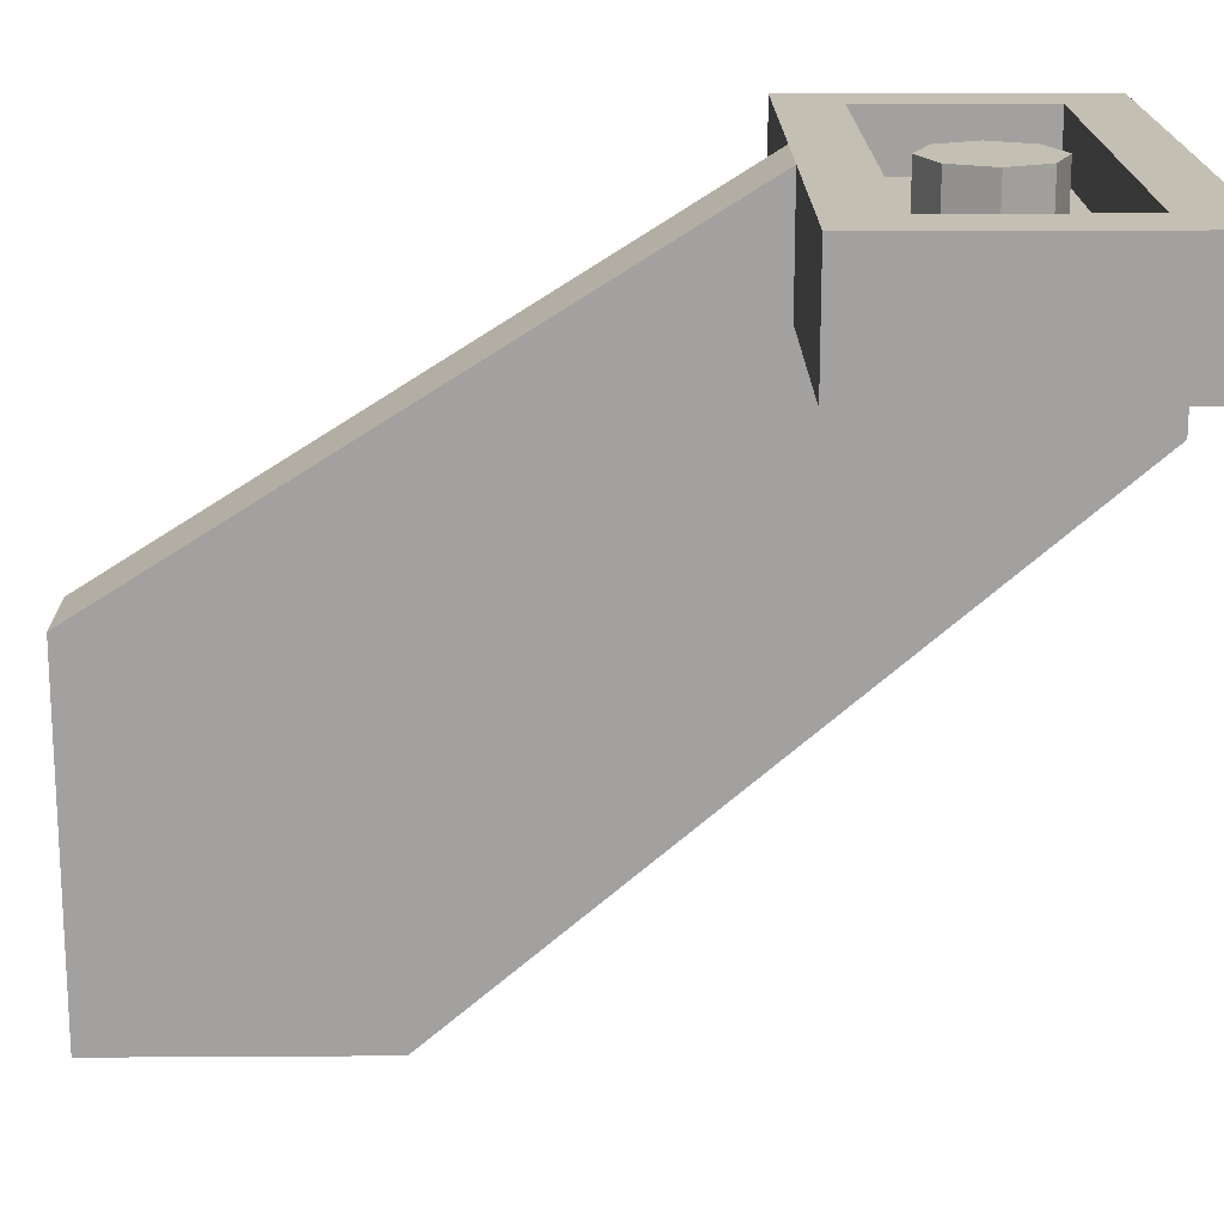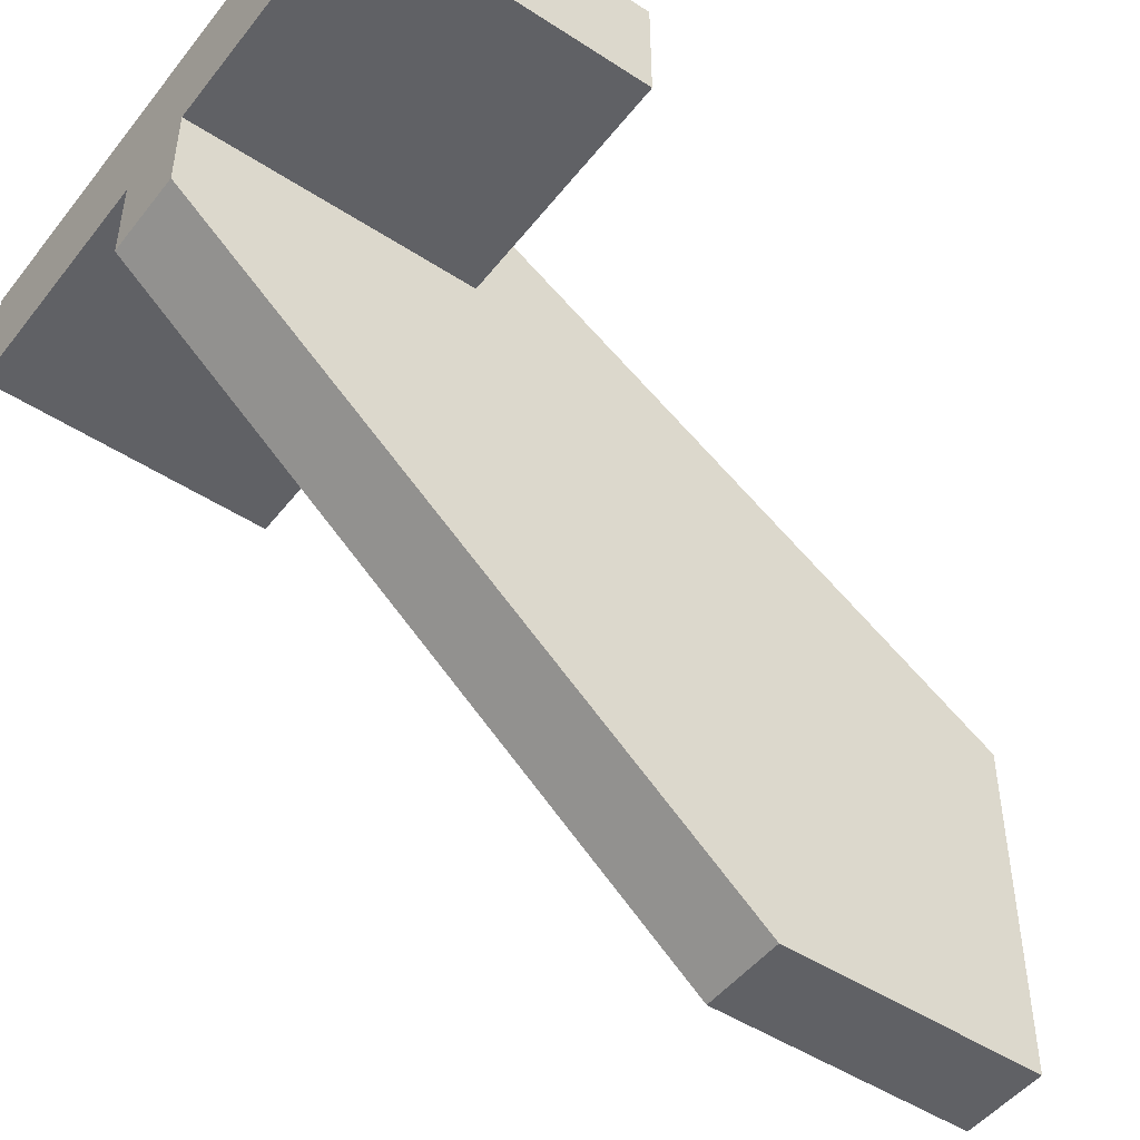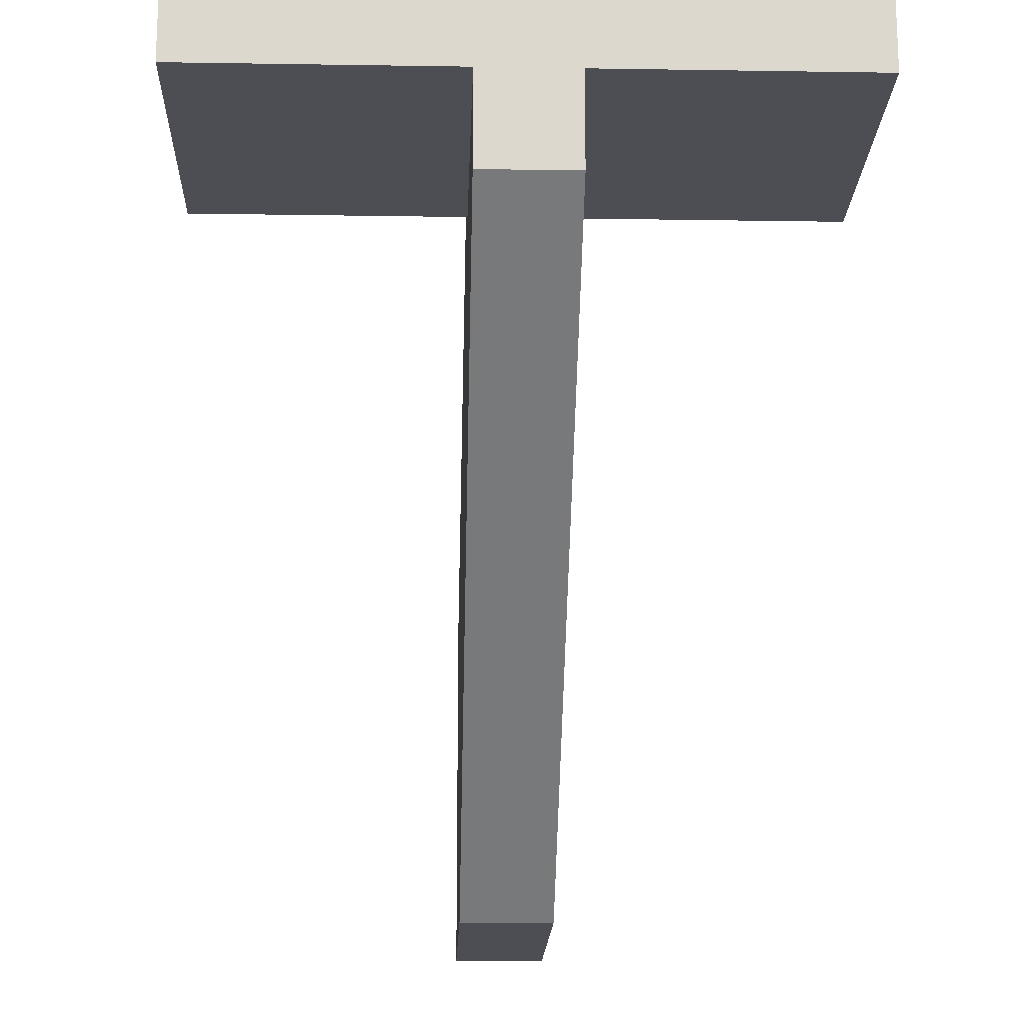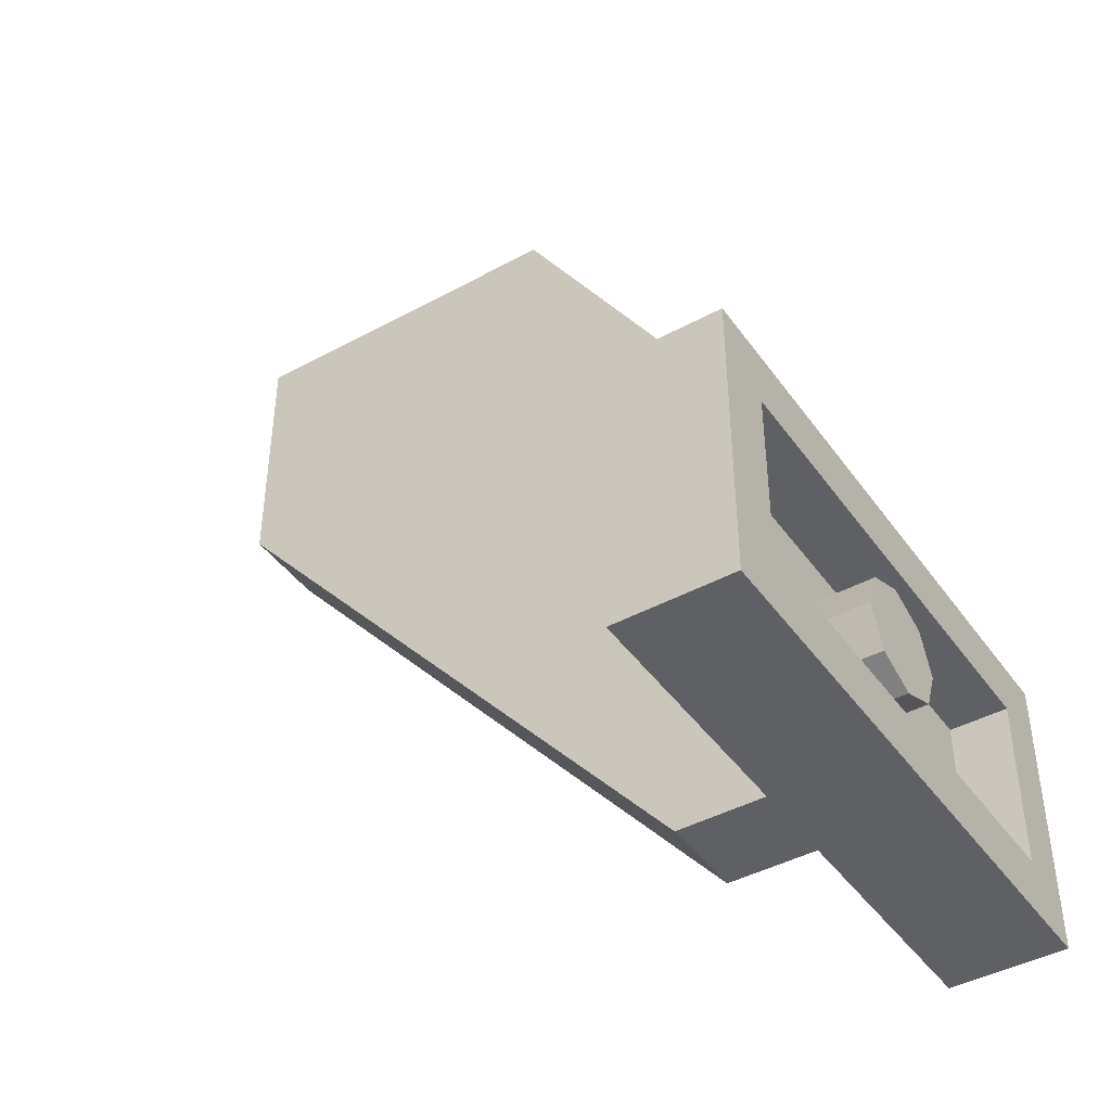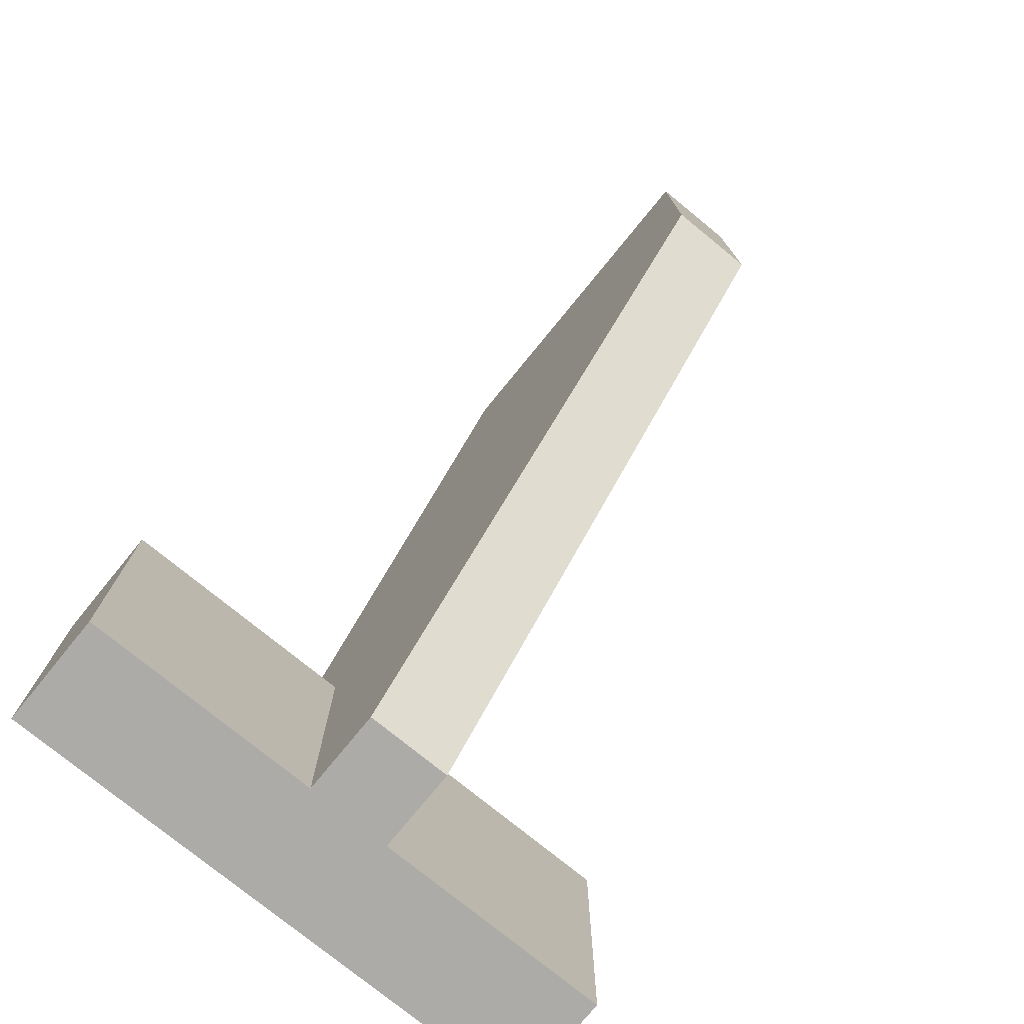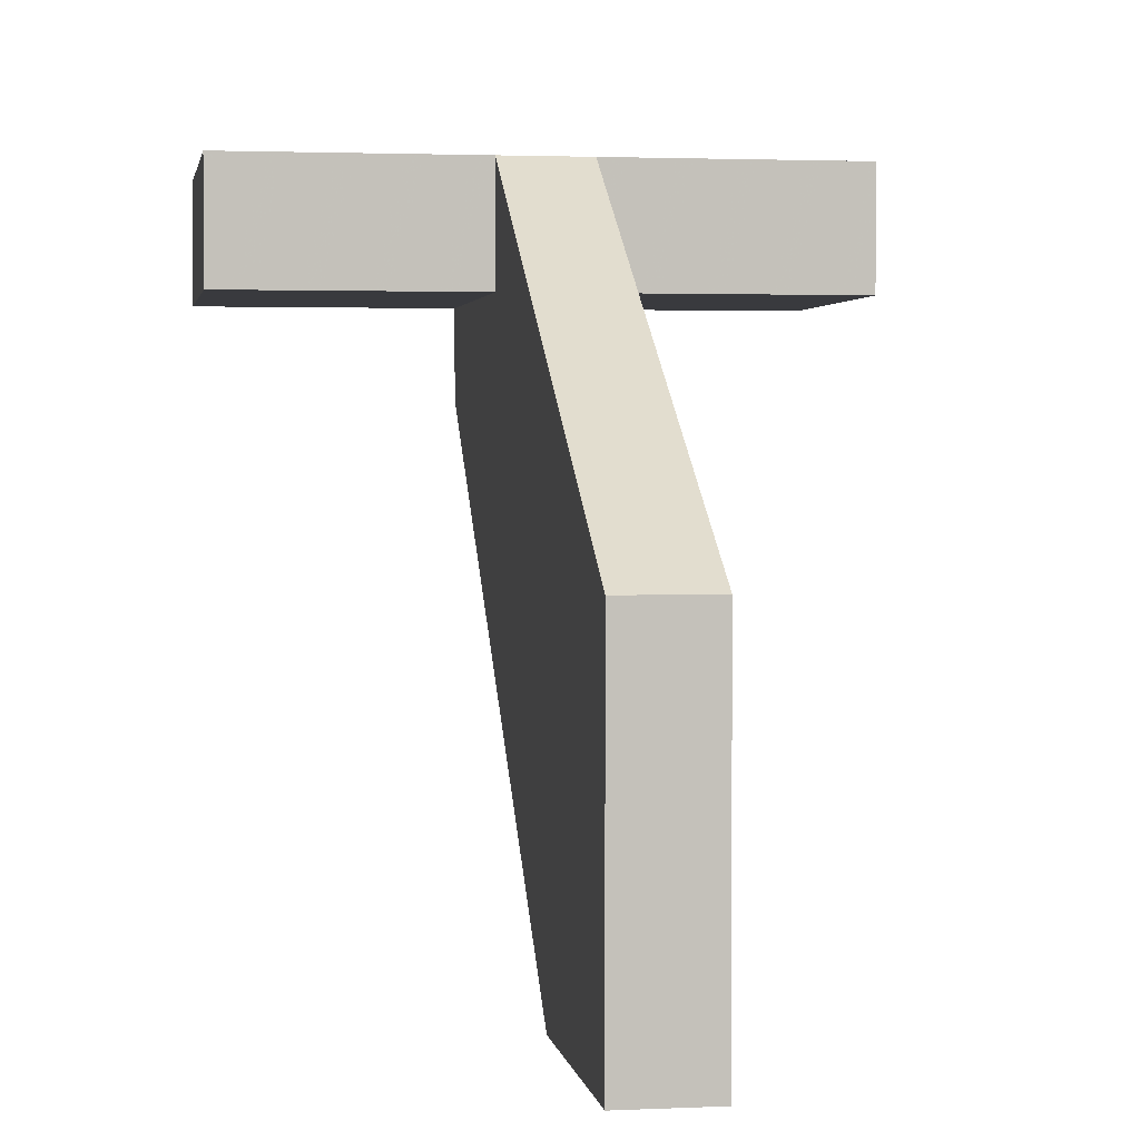
<metadata>
{"format":"obj","ext":"obj","renderer":"f3d","projection":"perspective","resolution":1024,"background":"white","views":[{"elev":17.9,"azim":89.3,"up":"+Y"},{"elev":-48.3,"azim":-126.2,"up":"+Y"},{"elev":-17.3,"azim":178.2,"up":"+Y"},{"elev":-43.2,"azim":122.8,"up":"+Z"},{"elev":-76.3,"azim":-39.2,"up":"+Z"},{"elev":2.3,"azim":-9.1,"up":"+Y"}]}
</metadata>
<code>
v -0.8 0.2 0.3
v 0.8 0.2 0.3
v 0.8 0.2 -0.3
v -0.8 0.2 -0.3
v -0.8 0.2 0.3
v -0.8 0.4 0.3
v 0.8 0.4 0.3
v 0.8 0.2 0.3
v -0.8 0.2 -0.3
v -0.8 0.4 -0.3
v -0.8 0.4 0.3
v -0.8 0.2 0.3
v 0.8 0.2 -0.3
v 0.8 0.4 -0.3
v -0.8 0.4 -0.3
v -0.8 0.2 -0.3
v 0.8 0.2 0.3
v 0.8 0.4 0.3
v 0.8 0.4 -0.3
v 0.8 0.2 -0.3
v -1 0.4 0.5
v -0.8 0.4 0.3
v 0.8 0.4 0.3
v 1 0.4 0.5
v 1 0.4 -0.5
v 0.8 0.4 -0.3
v -0.8 0.4 -0.3
v -1 0.4 -0.5
v 1 0.4 0.5
v 0.8 0.4 0.3
v 0.8 0.4 -0.3
v 1 0.4 -0.5
v -1 0.4 -0.5
v -0.8 0.4 -0.3
v -0.8 0.4 0.3
v -1 0.4 0.5
v 1 0 0.5
v 0.15 0 0.5
v 0.15 0.4 0.5
v 1 0.4 0.5
v 1 0 0.5
v 1 0 -0.5
v 0.15 0 -0.5
v 0.15 0 0.5
v 1 0 0.5
v 1 0.4 0.5
v 1 0.4 -0.5
v 1 0 -0.5
v -1 0 0.5
v -0.15 0 0.5
v -0.15 0.4 0.5
v -1 0.4 0.5
v -1 0 0.5
v -1 0 -0.5
v -0.15 0 -0.5
v -0.15 0 0.5
v -1 0 0.5
v -1 0.4 0.5
v -1 0.4 -0.5
v -1 0 -0.5
v 0 0.4 0
v 0.2 0.4 0
v 0.1414 0.4 -0.1414
v 0 0.4 0
v 0.1414 0.4 -0.1414
v 0 0.4 -0.2
v 0 0.4 0
v 0 0.4 -0.2
v -0.1414 0.4 -0.1414
v 0 0.4 0
v -0.1414 0.4 -0.1414
v -0.2 0.4 0
v 0 0.4 0
v -0.2 0.4 0
v -0.1414 0.4 0.1414
v 0 0.4 0
v -0.1414 0.4 0.1414
v 0 0.4 0.2
v 0 0.4 0
v 0 0.4 0.2
v 0.1414 0.4 0.1414
v 0 0.4 0
v 0.1414 0.4 0.1414
v 0.2 0.4 0
v 0.1414 0.4 -0.1414
v 0.2 0.4 0
v 0.2 0.2 0
v 0.1414 0.2 -0.1414
v 0 0.4 -0.2
v 0.1414 0.4 -0.1414
v 0.1414 0.2 -0.1414
v 0 0.2 -0.2
v -0.1414 0.4 -0.1414
v 0 0.4 -0.2
v 0 0.2 -0.2
v -0.1414 0.2 -0.1414
v -0.2 0.4 0
v -0.1414 0.4 -0.1414
v -0.1414 0.2 -0.1414
v -0.2 0.2 0
v -0.1414 0.4 0.1414
v -0.2 0.4 0
v -0.2 0.2 0
v -0.1414 0.2 0.1414
v 0 0.4 0.2
v -0.1414 0.4 0.1414
v -0.1414 0.2 0.1414
v 0 0.2 0.2
v 0.1414 0.4 0.1414
v 0 0.4 0.2
v 0 0.2 0.2
v 0.1414 0.2 0.1414
v 0.2 0.4 0
v 0.1414 0.4 0.1414
v 0.1414 0.2 0.1414
v 0.2 0.2 0
v 0.15 0 0.5
v 0.15 -2 2.4
v 0.15 -0.8 2.4
v 0.15 0.4 0.5
v 0.15 -2 1.5
v 0.15 -2 2.4
v 0.15 0 0.5
v 0.15 -2 1.5
v 0.15 0 0.5
v 0.15 0 -0.5
v 0.15 -0.3 -0.5
v -0.15 -2 2.4
v -0.15 0 0.5
v -0.15 0.4 0.5
v -0.15 -0.8 2.4
v -0.15 -2 2.4
v -0.15 -2 1.5
v -0.15 0 0.5
v -0.15 -2 1.5
v -0.15 -0.3 -0.5
v -0.15 0 -0.5
v -0.15 0 0.5
v 1 0 -0.5
v 1 0.4 -0.5
v -1 0.4 -0.5
v -1 0 -0.5
v -0.15 -0.3 -0.5
v -0.15 0 -0.5
v 0.15 0 -0.5
v 0.15 -0.3 -0.5
v 0.15 -2 1.5
v 0.15 -0.3 -0.5
v -0.15 -0.3 -0.5
v -0.15 -2 1.5
v -0.15 -2 2.4
v -0.15 -2 1.5
v 0.15 -2 1.5
v 0.15 -2 2.4
v -0.15 -2 2.4
v 0.15 -2 2.4
v 0.15 -0.8 2.4
v -0.15 -0.8 2.4
v -0.15 -0.8 2.4
v -0.15 0.4 0.5
v 0.15 0.4 0.5
v 0.15 -0.8 2.4
g mesh2418295
f 1 2 3
f 3 4 1
f 5 6 7
f 7 8 5
f 9 10 11
f 11 12 9
f 13 14 15
f 15 16 13
f 17 18 19
f 19 20 17
f 21 23 22
f 23 21 24
f 25 27 26
f 27 25 28
f 29 31 30
f 31 29 32
f 33 35 34
f 35 33 36
g mesh2418297
f 37 39 38
f 39 37 40
f 41 43 42
f 43 41 44
f 45 47 46
f 47 45 48
g mesh2418299
f 49 50 51
f 51 52 49
f 53 54 55
f 55 56 53
f 57 58 59
f 59 60 57
g mesh2418304
f 61 62 63
f 64 65 66
f 67 68 69
f 70 71 72
f 73 74 75
f 76 77 78
f 79 80 81
f 82 83 84
g mesh2418306
f 85 86 87
f 87 88 85
f 89 90 91
f 91 92 89
f 93 94 95
f 95 96 93
f 97 98 99
f 99 100 97
f 101 102 103
f 103 104 101
f 105 106 107
f 107 108 105
f 109 110 111
f 111 112 109
f 113 114 115
f 115 116 113
f 117 119 118
f 119 117 120
f 121 123 122
f 124 126 125
f 126 124 127
f 128 130 129
f 130 128 131
f 132 134 133
f 135 137 136
f 137 135 138
f 139 141 140
f 141 139 142
g mesh2418309
f 143 144 145
f 145 146 143
f 147 149 148
f 149 147 150
g mesh2418311
f 151 152 153
f 153 154 151
f 155 156 157
f 157 158 155
f 159 161 160
f 161 159 162

</code>
